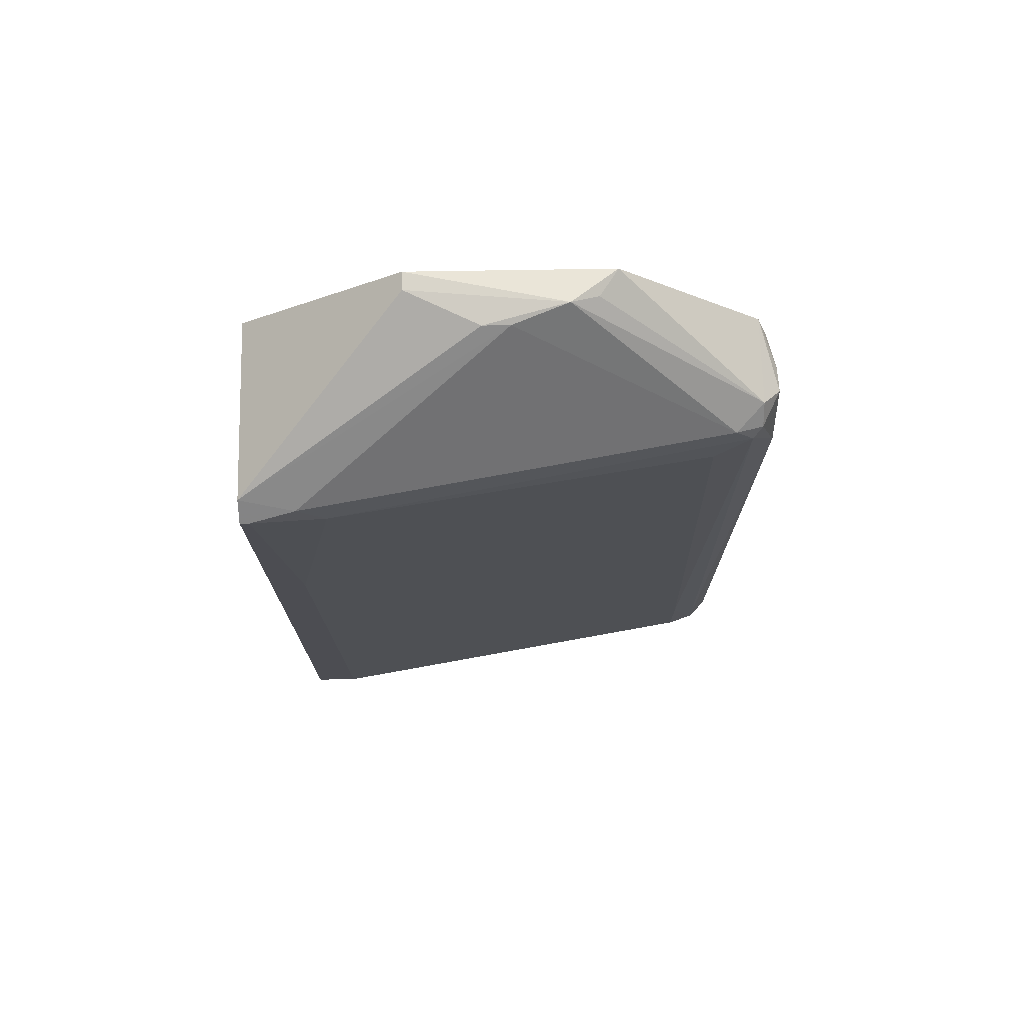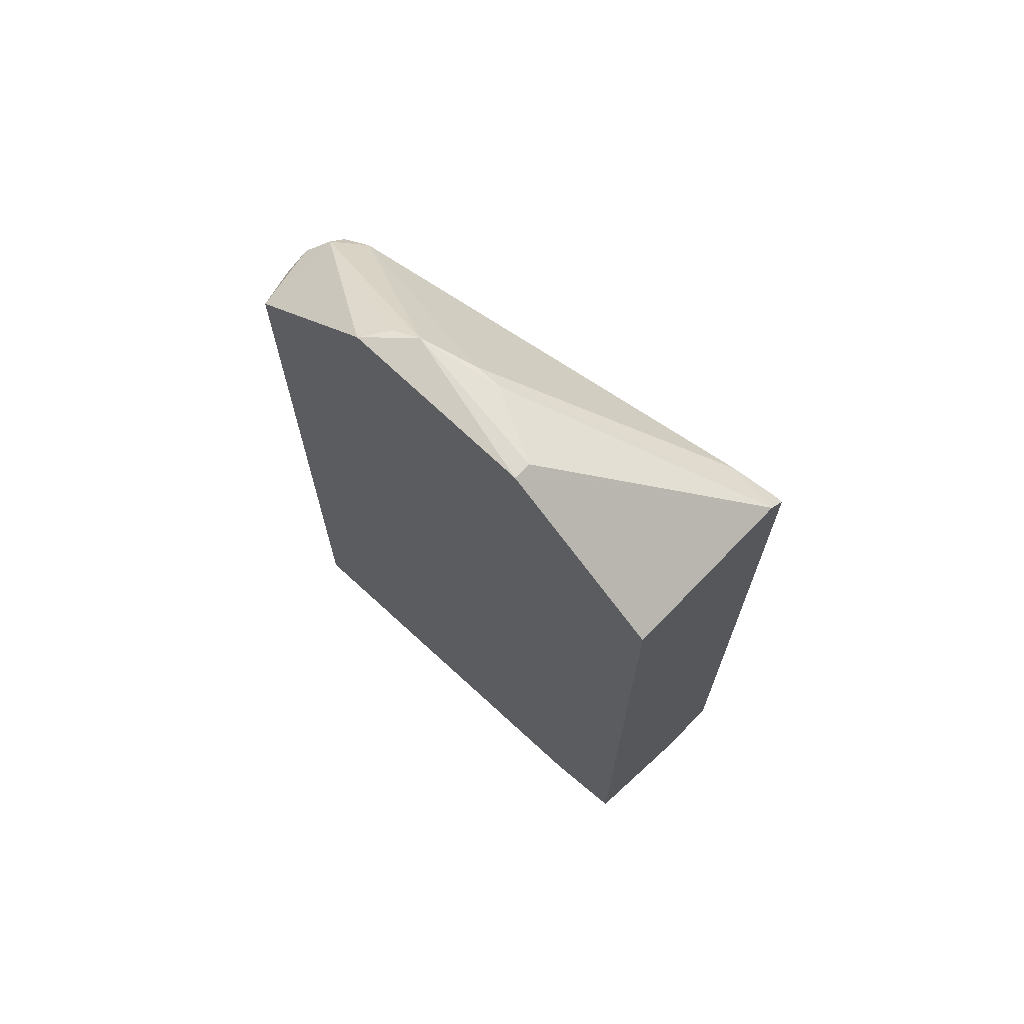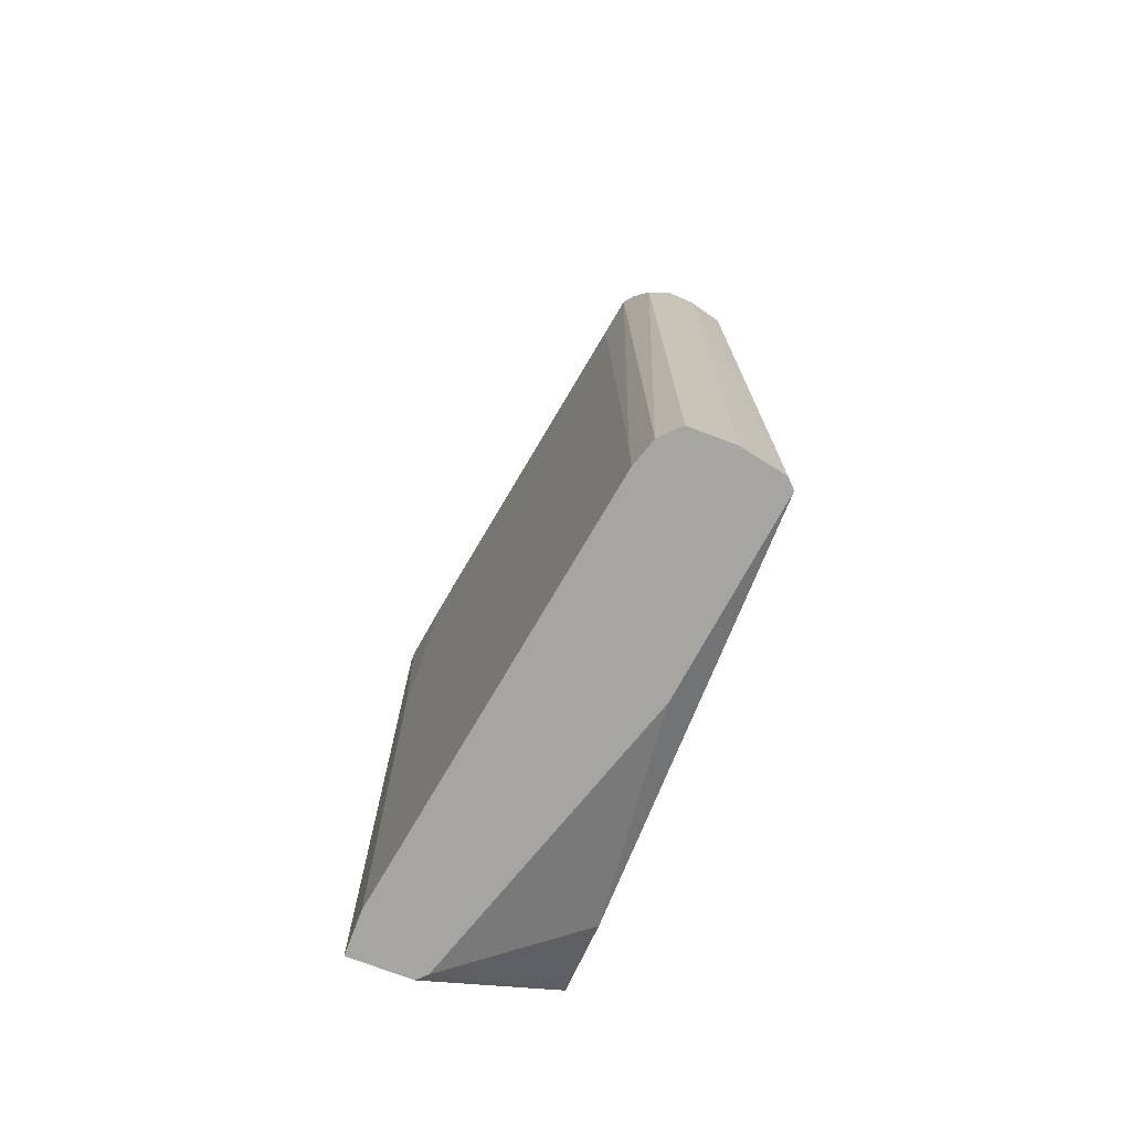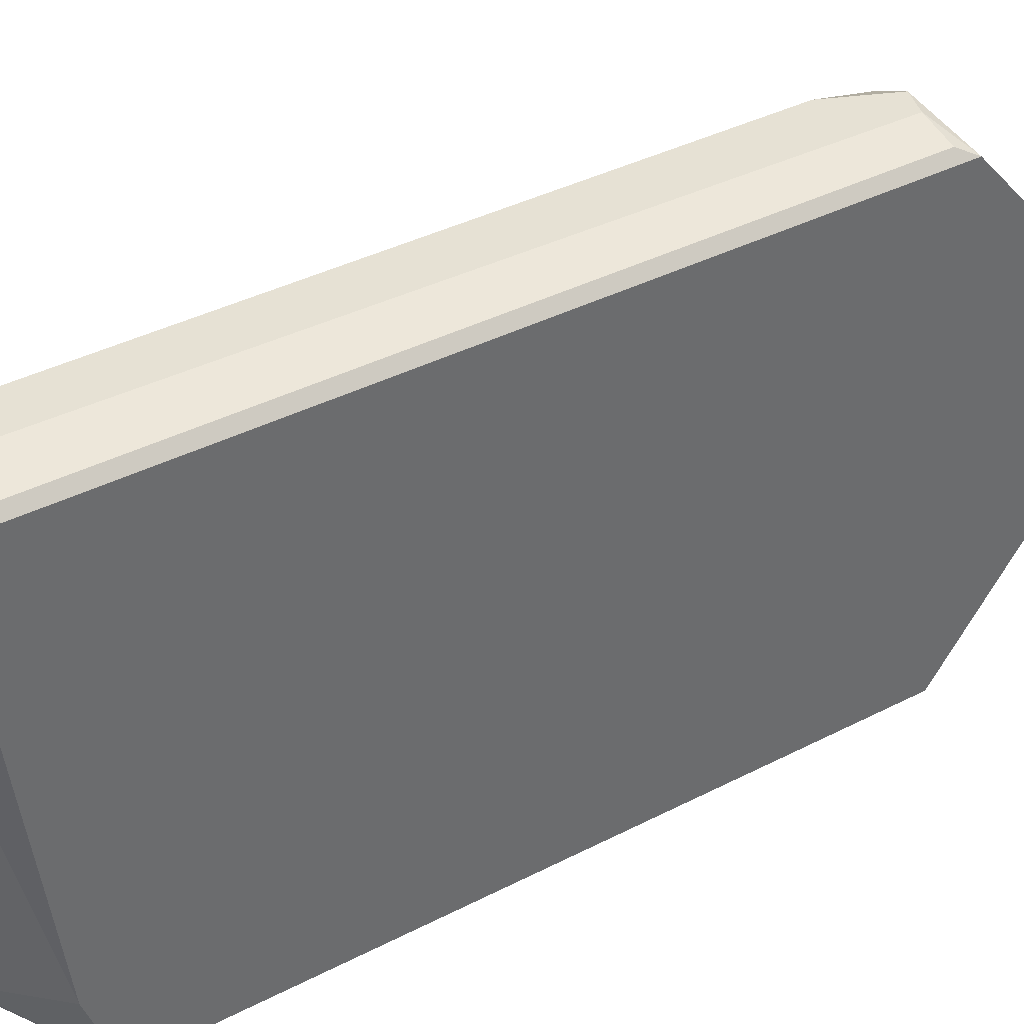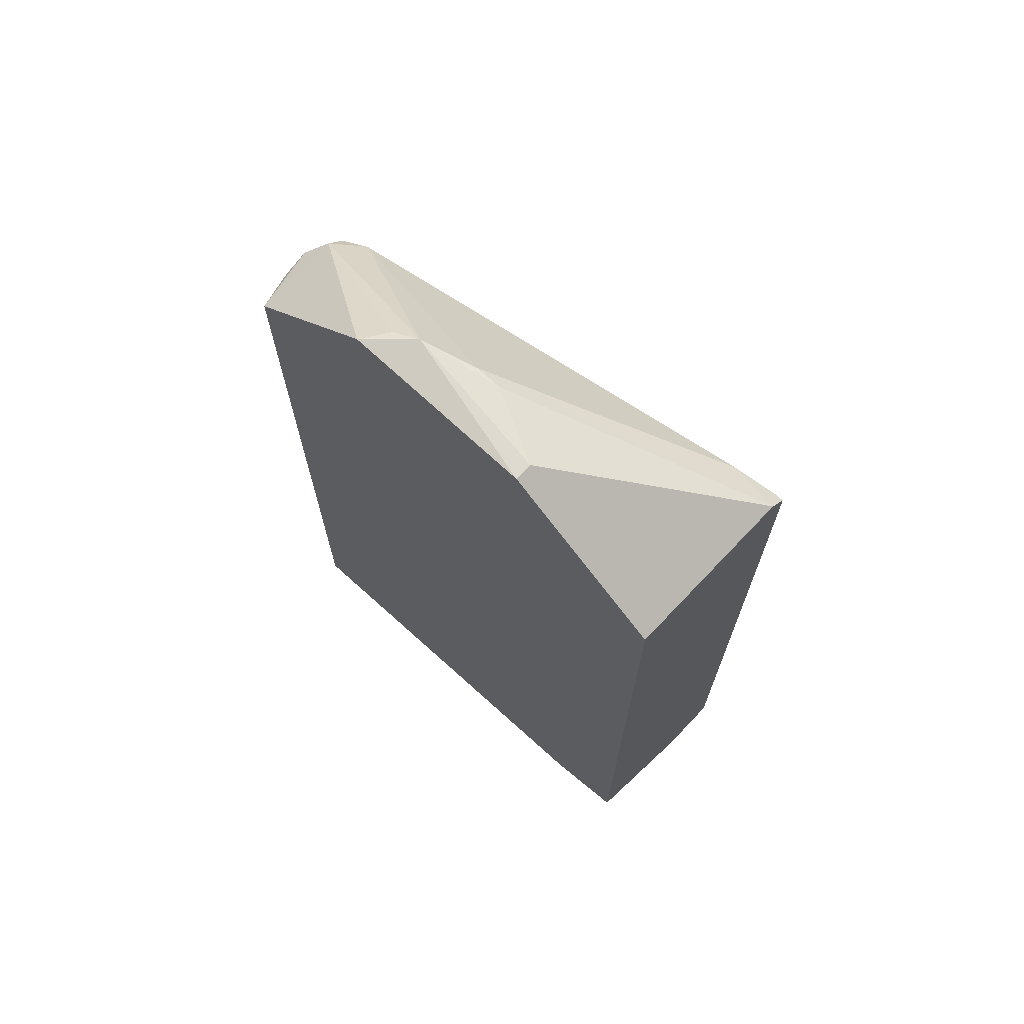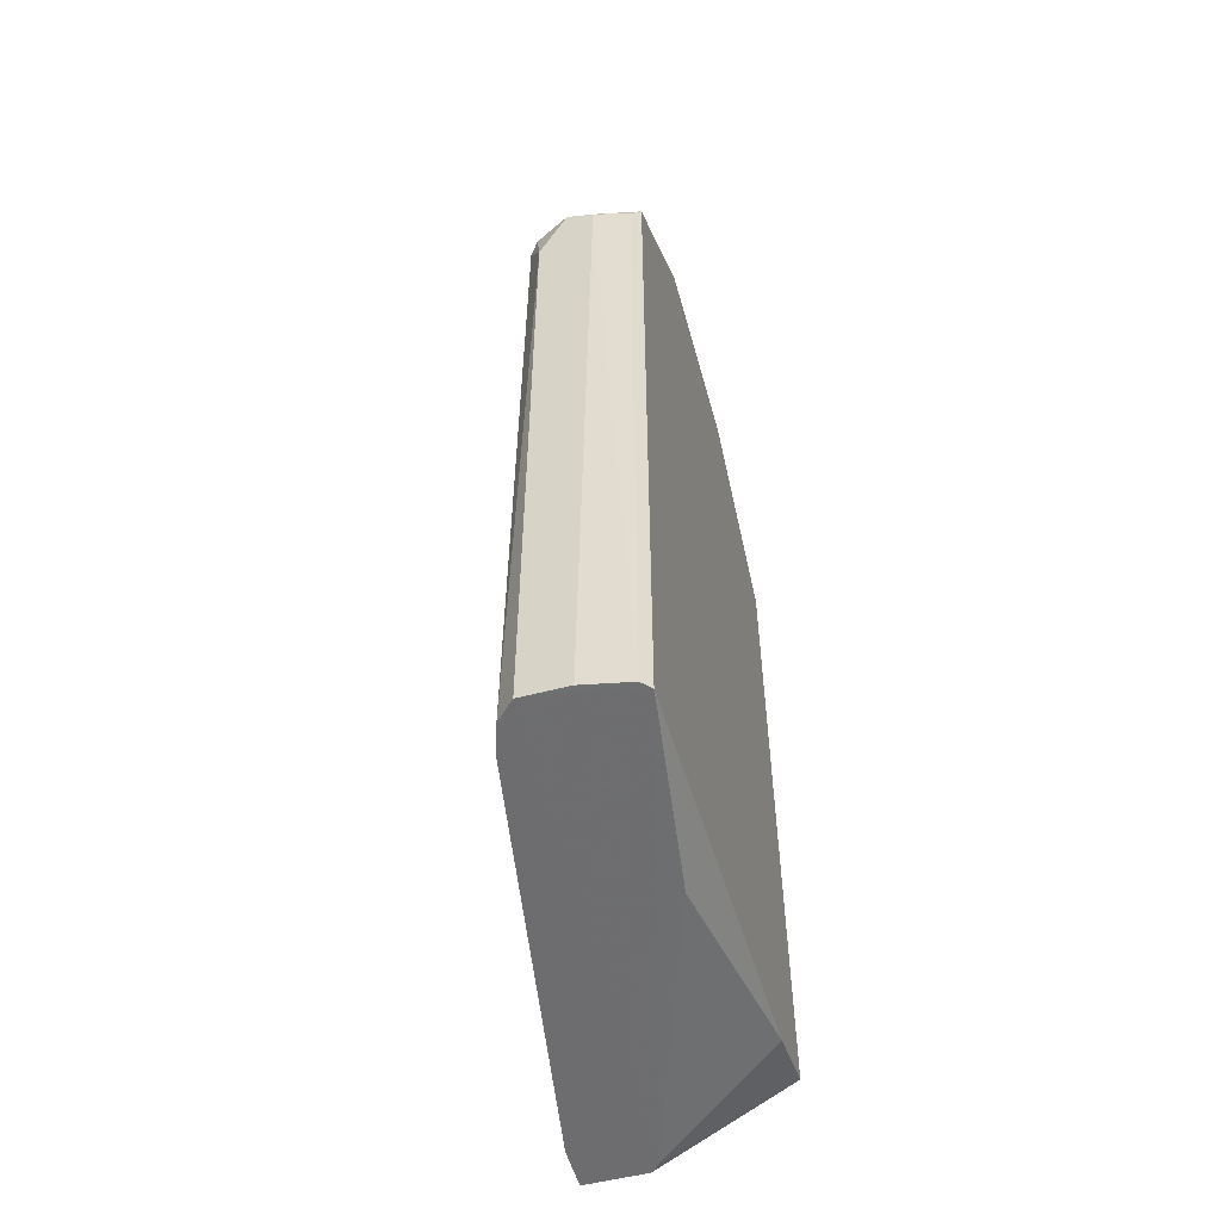
<metadata>
{"format":"obj","ext":"obj","renderer":"f3d","projection":"perspective","resolution":1024,"background":"white","views":[{"elev":73.6,"azim":89.1,"up":"+Z"},{"elev":68.9,"azim":-46.1,"up":"+Z"},{"elev":-73.9,"azim":159.2,"up":"+Z"},{"elev":39.3,"azim":-122.6,"up":"+Y"},{"elev":69.0,"azim":-46.6,"up":"+Z"},{"elev":-54.1,"azim":-164.6,"up":"+Z"}]}
</metadata>
<code>
v -0.00985 -0.008661 0.04275
v -0.006056 -0.02067 0.01114
v -0.006372 -0.02036 0.01114
v -0.006689 -0.002971 0.01114
v -0.003843 -0.02036 0.03801
v -0.0108 -0.02067 0.01367
v -0.0108 -0.002971 0.01114
v -0.0108 -0.02067 0.03864
v -0.007005 -0.002971 0.03801
v -0.003843 -0.01909 0.01114
v -0.0108 -0.002971 0.03832
v -0.006372 -0.004549 0.03674
v -0.0108 -0.01498 0.04275
v -0.008269 -0.002336 0.03801
v -0.003843 -0.02067 0.01114
v -0.004475 -0.02067 0.03864
v -0.008902 -0.002336 0.01114
v -0.008902 -0.0115 0.04275
v -0.006372 -0.003917 0.01114
v -0.003843 -0.01941 0.02947
v -0.0108 -0.01783 0.01272
v -0.006689 -0.003917 0.03832
v -0.0108 -0.008029 0.04275
v -0.007321 -0.002336 0.01114
v -0.01048 -0.002653 0.03769
v -0.00985 -0.009925 0.01114
v -0.007321 -0.002336 0.0358
v -0.006689 -0.003285 0.03769
v -0.004159 -0.01878 0.03832
v -0.004159 -0.01783 0.03738
v -0.01048 -0.002653 0.01114
v -0.009217 -0.002336 0.03769
v -0.009533 -0.009609 0.04307
v -0.01017 -0.01498 0.04275
v -0.007637 -0.002971 0.03864
v -0.006372 -0.003917 0.01367
v -0.003843 -0.02067 0.03801
v -0.008902 -0.01245 0.04275
f 25 11 32
f 23 13 33
f 1 23 33
f 18 22 33
f 17 31 32
f 13 16 34
f 14 17 32
f 24 7 31
f 31 25 32
f 7 25 31
f 17 24 31
f 22 29 30
f 29 5 30
f 33 13 34
f 11 14 32
f 9 14 35
f 5 16 37
f 22 9 35
f 28 22 30
f 18 33 38
f 16 18 38
f 16 15 37
f 15 5 37
f 4 28 36
f 28 12 36
f 20 10 36
f 12 20 36
f 10 19 36
f 19 4 36
f 33 22 35
f 1 33 35
f 11 23 35
f 23 1 35
f 34 16 38
f 12 28 30
f 14 11 35
f 20 12 30
f 5 10 20
f 10 4 19
f 8 15 16
f 13 8 16
f 10 5 15
f 2 10 15
f 8 2 15
f 11 8 13
f 7 8 11
f 2 4 10
f 7 6 8
f 3 2 6
f 2 3 4
f 33 34 38
f 5 20 30
f 3 6 21
f 6 7 21
f 6 2 8
f 4 3 24
f 11 13 23
f 18 16 29
f 22 18 29
f 27 9 28
f 4 27 28
f 9 22 28
f 24 14 27
f 16 5 29
f 14 9 27
f 21 7 26
f 3 21 26
f 7 3 26
f 7 11 25
f 17 14 24
f 4 24 27
f 3 7 24

</code>
